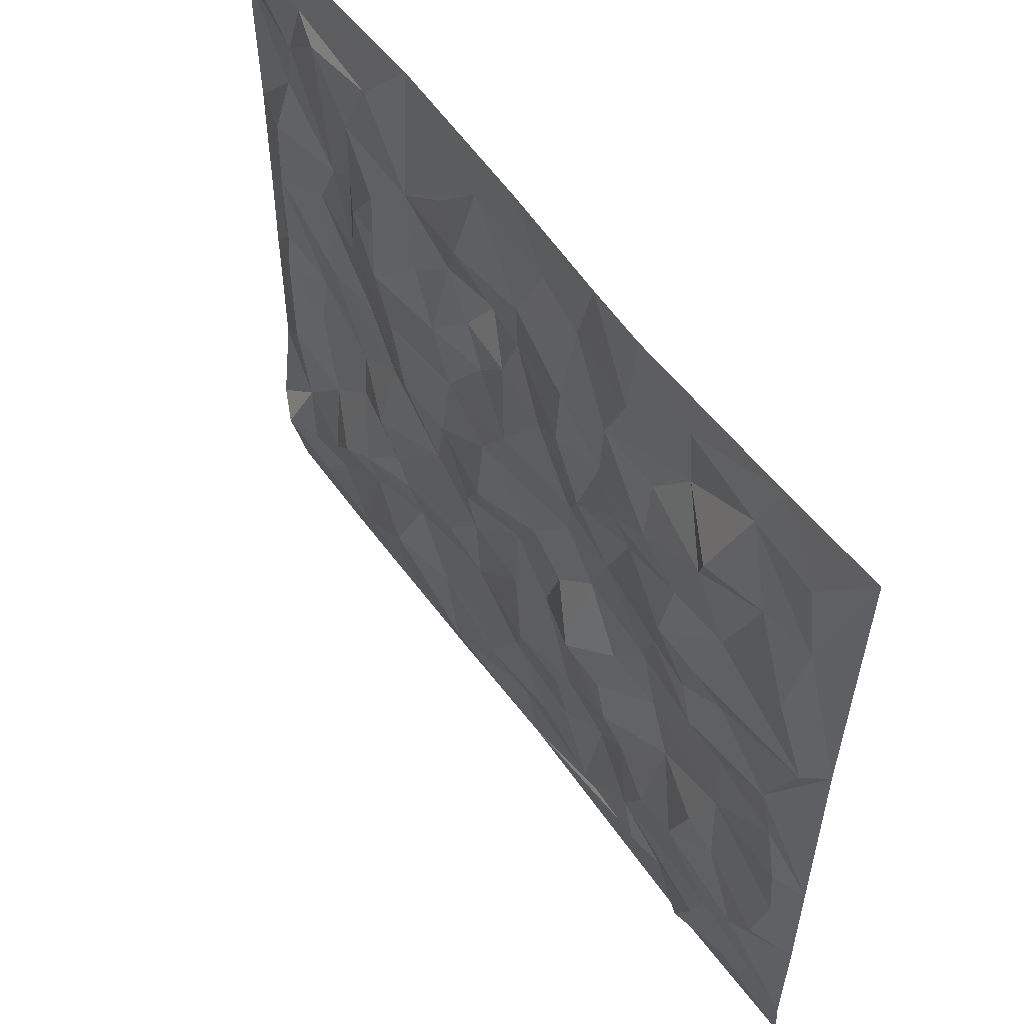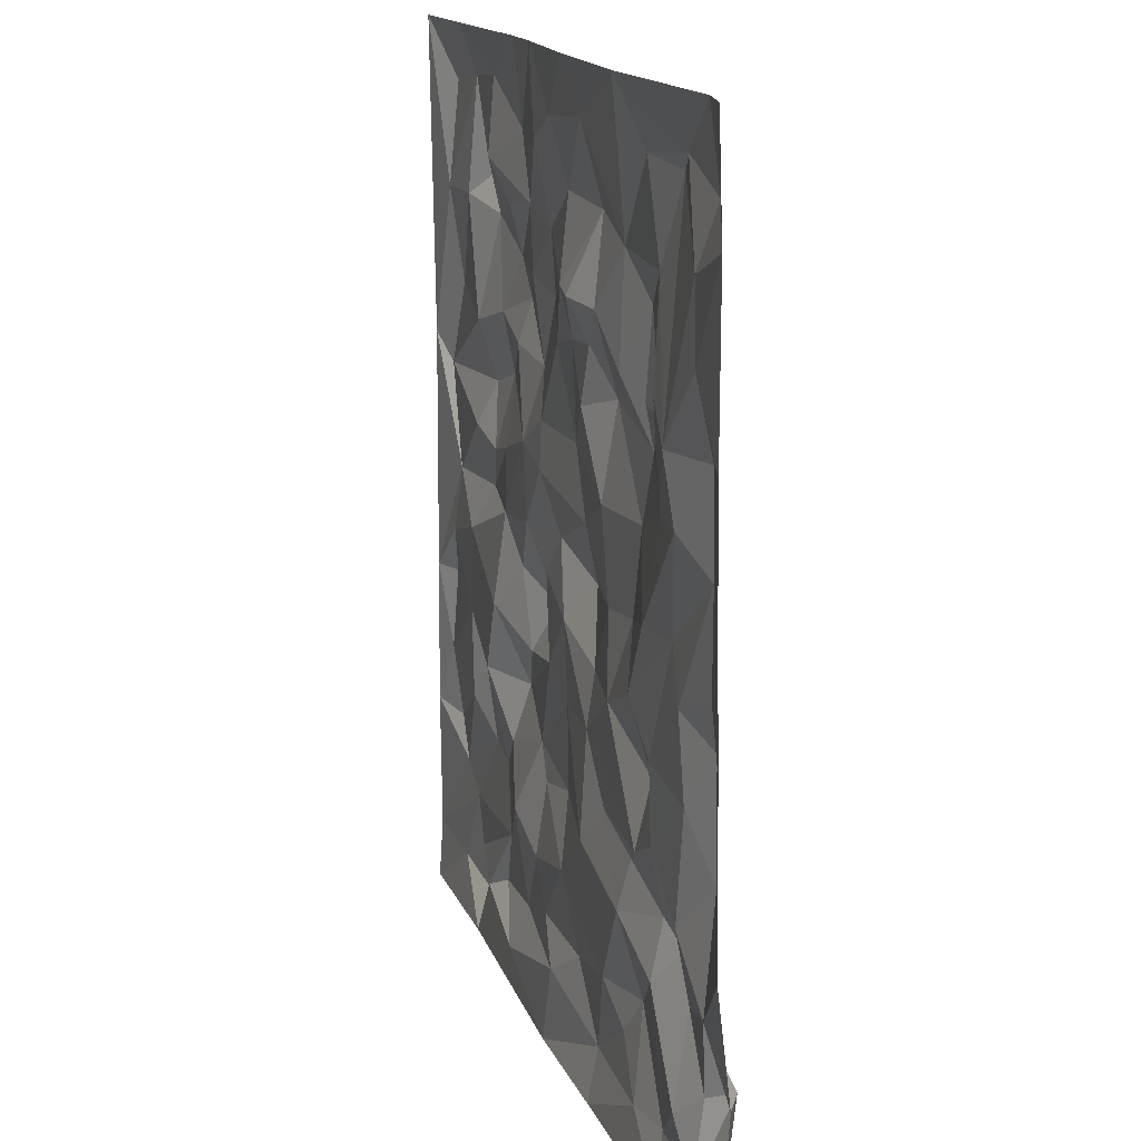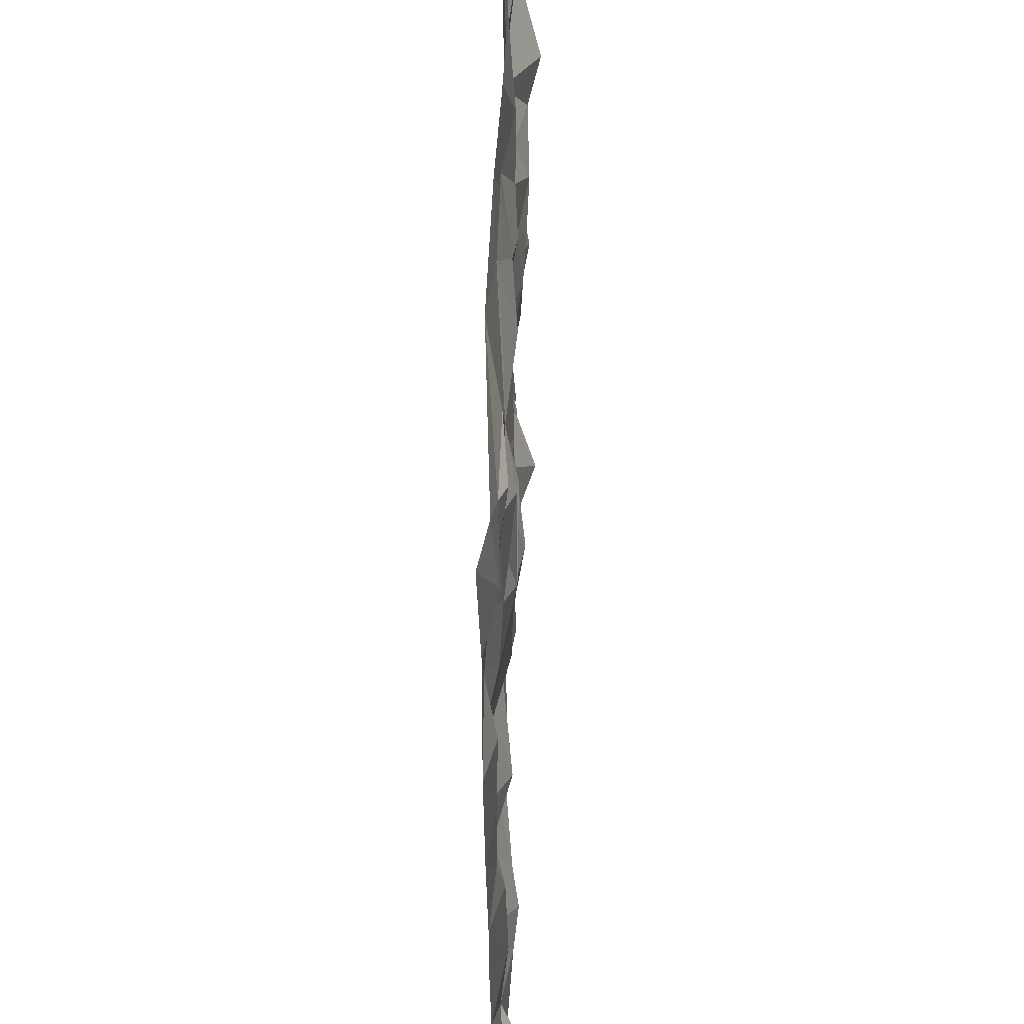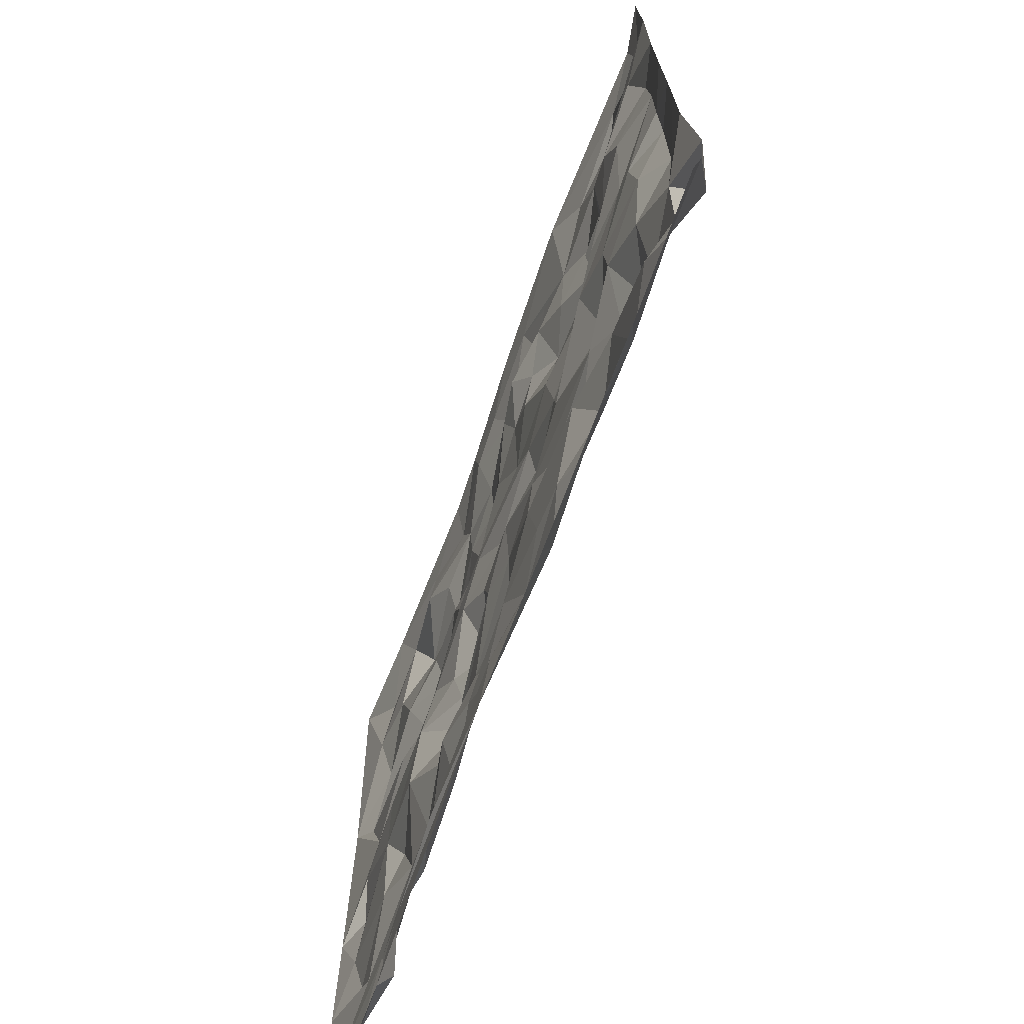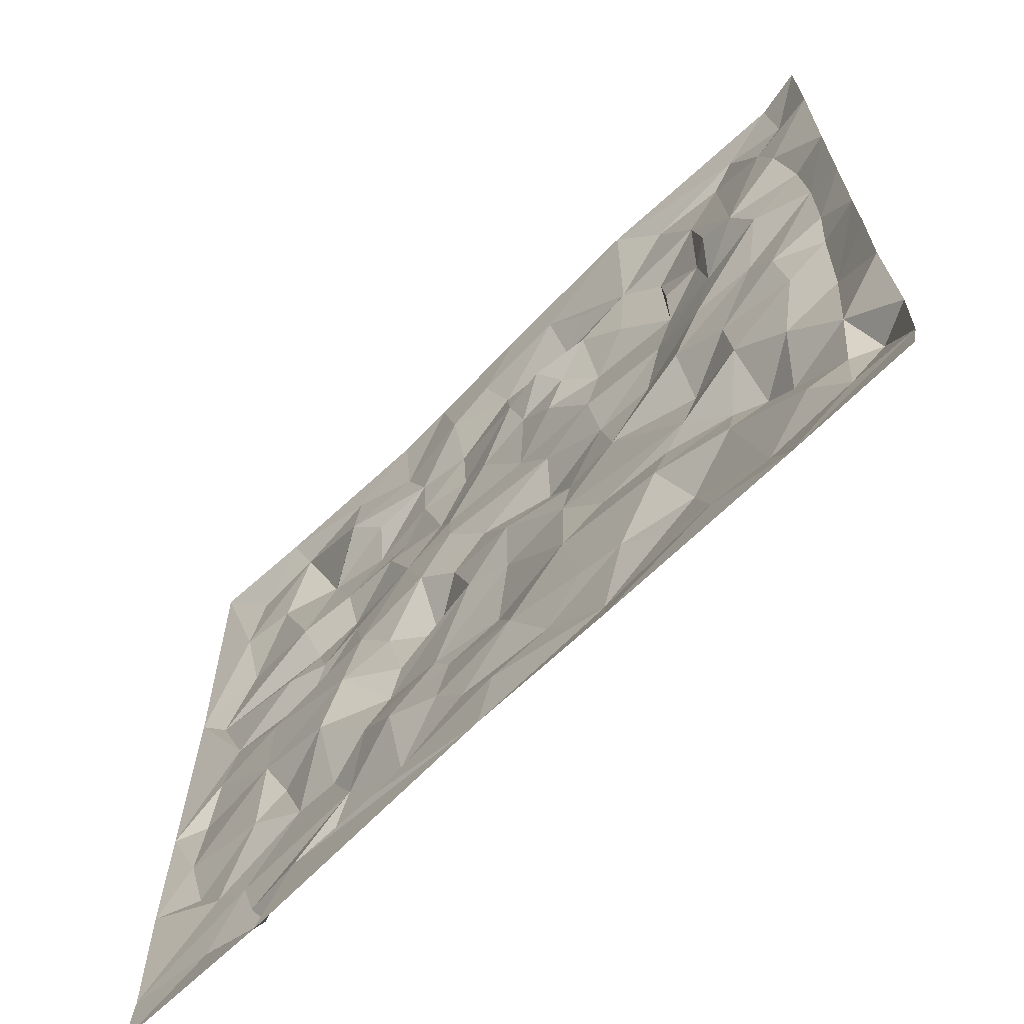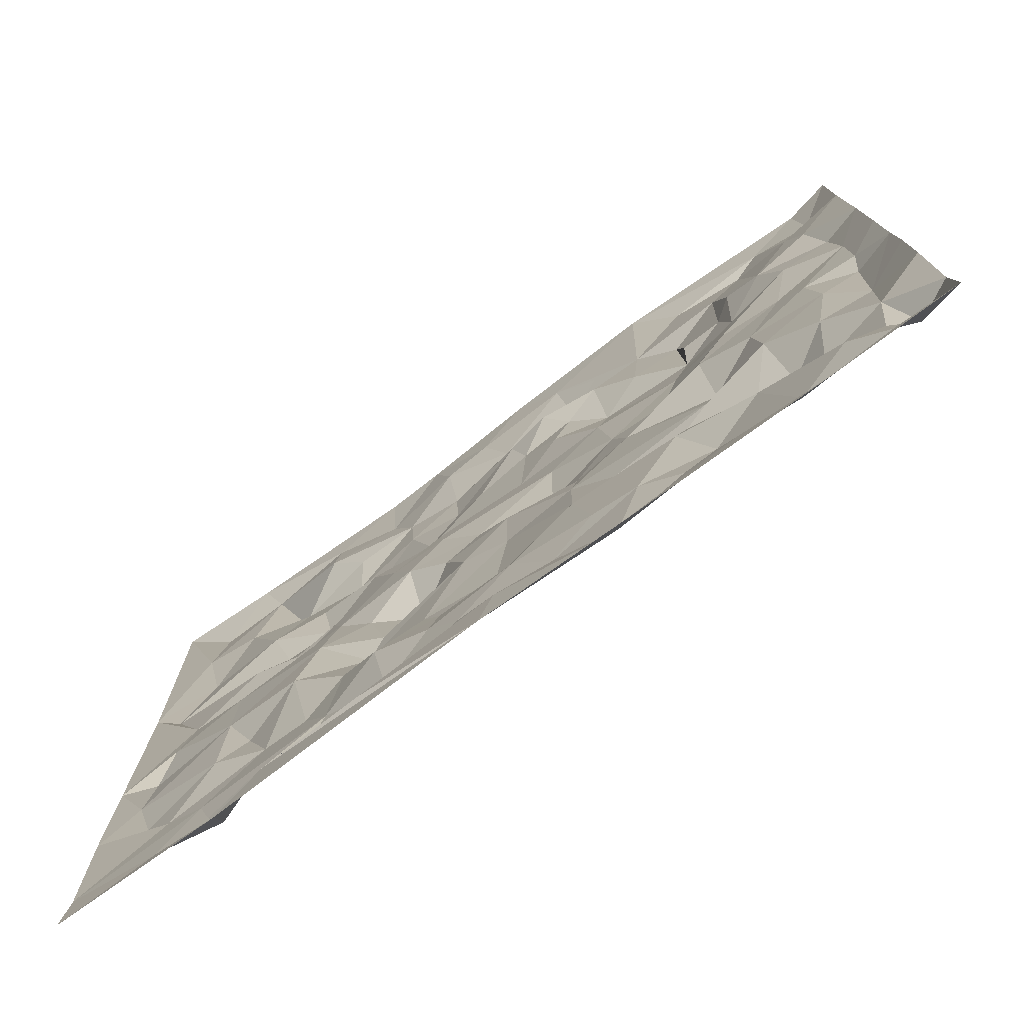
<metadata>
{"format":"obj","ext":"obj","renderer":"f3d","projection":"perspective","resolution":1024,"background":"white","views":[{"elev":57.3,"azim":-125.2,"up":"+Z"},{"elev":15.1,"azim":74.7,"up":"+Z"},{"elev":49.0,"azim":91.2,"up":"+Z"},{"elev":-71.1,"azim":70.4,"up":"+Z"},{"elev":-67.4,"azim":45.0,"up":"+Z"},{"elev":-78.0,"azim":36.6,"up":"+Z"}]}
</metadata>
<code>
o Terrain
v -5.078 83.84 1.729
v 11.92 190.4 529.2
v 3.569 279.2 1582
v -416.4 478.7 1546
v -0.4372 144.8 2748
v 8.668 128.2 3757
v 0.03595 127.2 4533
v -407.2 197.1 5071
v 1.187 106.4 5683
v 0.6247 91.87 7063
v -408.6 202 6083
v -1.996 98 8852
v -4.783 59.71 1e+04
v -542.7 307 3386
v -494.7 277.8 4595
v -628.2 92.28 7812
v -591.4 220.2 2155
v -825.3 142.2 8550
v -706 174.7 555.2
v -483.9 215.8 7056
v -492.8 241.8 9198
v -563.4 163.7 1e+04
v -1429 79.88 0.1652
v -711.5 280.5 1382
v -942.1 138 3974
v -1227 208.5 9484
v -1150 137.8 2794
v -1112 117.3 1072
v -1083 70.86 6366
v -1048 110.8 4825
v -1343 147.3 5330
v -1351 339.3 1959
v -1800 84.98 4123
v -1349 43.56 7012
v -1713 215.6 615.6
v -1677 392.4 2350
v -1886 189.7 6291
v -1729 85.31 3346
v -1561 290.4 9292
v -2054 90.63 5281
v -1774 92.12 7369
v -1961 199.5 8409
v -2037 186.1 1921
v -2022 232.4 7122
v -2944 51.71 9999
v -2051 315.1 2537
v -2409 68.53 4544
v -2415 217.8 9352
v -2425 309.4 3728
v -2643 307 1467
v -2529 176.3 2994
v -2512 247.6 7169
v -2773 304.2 5990
v -2378 139.7 547.6
v -2993 222.7 1030
v -2623 343.2 8007
v -2931 125.6 2273
v -2823 233.7 2818
v -3631 47.11 -1.512
v -2583 352.6 6700
v -2985 287.8 5063
v -3747 187.8 529.2
v -3094 226 8451
v -3697 225.1 2990
v -3448 180.2 4149
v -3769 208.7 5956
v -3179 201.8 7306
v -3444 140.3 1403
v -3683 112.2 7795
v -3692 345.5 6955
v -4194 188 3636
v -3685 191.9 8920
v -3650 245.3 4996
v -4155 114.5 2532
v -3970 134.9 1562
v -4149 261.6 4245
v -4479 196.5 1176
v -4114 186.2 7397
v -4119 323.4 8636
v -4444 248.9 5607
v -4309 160.8 6781
v -4882 275.6 6295
v -4200 120.9 9468
v -4370 29.17 7812
v -4915 132.1 1930
v -5041 231.5 3626
v -4756 201.6 7326
v -5194 8.981 0.7547
v -5068 59.05 818.2
v -4559 403.2 4965
v -5013 185.8 4507
v -4894 114.5 7834
v -4775 82.87 1e+04
v -5071 251 8696
v -5221 290.7 2649
v -5325 129.3 9378
v -5554 136 1228
v -5454 280.5 5228
v -5910 179.6 5807
v -5436 236.7 7174
v -5570 188 3901
v -5862 236.2 4755
v -5855 291.9 8220
v -5888 243.1 2523
v -6102 250.4 2892
v -5862 338.6 7553
v -5918 132 1713
v -5972 216.4 6295
v -5866 118.6 9093
v -6595 14.87 448
v -6310 146.4 5180
v -6514 252.2 8380
v -6423 184.1 962.6
v -6342 489.3 4267
v -6109 136.6 1.001e+04
v -6814 250.2 9092
v -6876 335.6 3269
v -6223 316.2 6787
v -6485 269.5 7680
v -6696 300.7 3689
v -6600 186.5 5962
v -6885 365 7375
v -6530 62.85 2035
v -7043 178.7 2602
v -7785 85.33 706.3
v -7278 166.4 5050
v -6993 243.3 6895
v -7182 189.5 1483
v -6883 252.6 4565
v -7372 57.55 4040
v -7352 386.2 7735
v -8217 52.81 -2.549
v -7387 202.5 891.9
v -7459 224.2 5700
v -6804 151.5 1.001e+04
v -7694 387.1 6437
v -7241 224.7 8284
v -7622 92.87 8728
v -7532 248.7 2181
v -7630 44.73 3265
v -7750 271.8 7095
v -7634 161.3 9555
v -8690 194.1 1425
v -7993 244.6 5567
v -8813 74.15 1e+04
v -8188 285 5120
v -8240 332.5 6261
v -8535 99.87 4584
v -8380 158.9 6905
v -8336 243.5 3062
v -8557 97.51 3639
v -8136 350.2 8062
v -8296 233.1 429.9
v -8337 489.1 8566
v -8058 258.7 2278
v -8497 162.4 5747
v -8636 226.3 9471
v -8531 207.8 886.3
v -8641 137.6 2616
v -8874 180.6 8194
v -9123 185.3 1702
v -9060 134.9 589.2
v -9274 170.2 5094
v -9395 109.6 4352
v -9356 239.4 7161
v -9438 211.8 9344
v -9631 196.5 3811
v -9706 184 6204
v -9493 116.9 8200
v -9999 59.09 676.7
v -9473 203.4 2136
v -1e+04 17.22 0.9311
v -9645 134.7 2919
v -1e+04 42.64 2199
v -1e+04 51.77 3804
v -1e+04 62.21 6513
v -9998 9.188 1e+04
f 7 8 9
f 9 11 10
f 10 16 12
f 3 2 4
f 3 17 5
f 5 14 6
f 6 14 7
f 15 8 7
f 16 18 12
f 4 17 3
f 18 21 12
f 12 21 13
f 17 14 5
f 14 15 7
f 11 20 10
f 20 16 10
f 21 22 13
f 1 23 2
f 2 19 4
f 8 11 9
f 2 23 19
f 19 24 4
f 24 17 4
f 17 27 14
f 14 25 15
f 11 29 20
f 19 28 24
f 15 30 8
f 30 11 8
f 26 22 21
f 18 26 21
f 25 30 15
f 30 31 11
f 29 34 20
f 20 34 16
f 17 32 27
f 24 32 17
f 14 27 25
f 25 33 30
f 31 29 11
f 24 28 32
f 25 38 33
f 18 39 26
f 19 35 28
f 32 36 27
f 37 34 29
f 16 34 18
f 27 38 25
f 34 39 18
f 23 35 19
f 28 43 32
f 27 36 38
f 31 40 29
f 36 46 38
f 33 31 30
f 43 36 32
f 41 42 34
f 34 42 39
f 35 43 28
f 26 45 22
f 38 49 33
f 33 47 31
f 37 41 34
f 42 48 39
f 23 54 35
f 47 40 31
f 40 37 29
f 35 50 43
f 36 43 46
f 46 51 38
f 37 44 41
f 39 48 26
f 35 54 50
f 38 51 49
f 49 47 33
f 40 53 37
f 26 48 45
f 37 60 44
f 60 52 44
f 54 55 50
f 61 53 40
f 44 42 41
f 43 57 46
f 57 58 46
f 46 58 51
f 47 61 40
f 53 60 37
f 52 56 44
f 44 56 42
f 59 54 23
f 42 63 48
f 56 63 42
f 43 50 57
f 49 65 47
f 47 65 61
f 52 60 56
f 60 67 56
f 67 63 56
f 62 55 54
f 54 59 62
f 50 68 57
f 61 73 53
f 55 68 50
f 49 51 65
f 73 66 53
f 48 63 45
f 66 70 53
f 60 70 67
f 67 69 63
f 58 64 51
f 64 71 51
f 71 65 51
f 53 70 60
f 68 75 57
f 57 64 58
f 70 69 67
f 75 74 57
f 65 73 61
f 55 62 68
f 79 72 63
f 74 64 57
f 65 76 73
f 63 83 45
f 62 77 68
f 68 77 75
f 70 78 69
f 69 79 63
f 71 76 65
f 73 80 66
f 63 72 83
f 45 83 93
f 66 81 70
f 73 90 80
f 66 82 81
f 64 74 71
f 70 81 78
f 79 83 72
f 73 76 90
f 78 84 69
f 75 85 74
f 84 79 69
f 74 86 71
f 80 82 66
f 87 84 78
f 59 88 62
f 84 92 79
f 62 89 77
f 77 85 75
f 71 91 76
f 81 87 78
f 87 92 84
f 79 94 83
f 88 89 62
f 76 91 90
f 71 86 91
f 92 94 79
f 81 82 87
f 83 96 93
f 85 95 74
f 95 86 74
f 89 97 77
f 98 80 90
f 83 94 96
f 97 85 77
f 91 98 90
f 87 100 92
f 80 99 82
f 82 100 87
f 100 106 92
f 85 104 95
f 86 101 91
f 101 102 91
f 91 102 98
f 98 99 80
f 92 103 94
f 95 105 86
f 105 101 86
f 106 103 92
f 85 107 104
f 99 108 82
f 97 107 85
f 104 105 95
f 82 108 100
f 103 109 94
f 96 115 93
f 118 106 100
f 94 109 96
f 88 110 89
f 111 99 98
f 96 109 115
f 108 118 100
f 89 113 97
f 101 114 102
f 102 111 98
f 89 110 113
f 113 107 97
f 118 119 106
f 119 103 106
f 123 104 107
f 117 120 101
f 101 120 114
f 114 111 102
f 121 108 99
f 103 112 109
f 105 117 101
f 109 116 115
f 118 122 119
f 113 123 107
f 123 105 104
f 111 121 99
f 121 118 108
f 119 112 103
f 109 112 116
f 114 129 111
f 116 135 115
f 123 124 105
f 105 124 117
f 111 126 121
f 121 127 118
f 110 88 125
f 120 129 114
f 118 127 122
f 110 133 113
f 133 128 113
f 113 128 123
f 119 131 112
f 128 124 123
f 129 126 111
f 122 131 119
f 88 132 125
f 131 137 112
f 110 125 133
f 120 130 129
f 126 134 121
f 139 124 128
f 134 136 121
f 121 136 127
f 137 138 112
f 138 116 112
f 124 140 117
f 120 117 130
f 127 141 122
f 122 141 131
f 116 142 135
f 140 130 117
f 136 141 127
f 138 142 116
f 124 139 140
f 129 130 126
f 133 125 128
f 144 136 134
f 142 145 135
f 128 158 143
f 143 139 128
f 146 134 126
f 139 155 140
f 130 148 126
f 134 146 144
f 136 149 141
f 137 152 138
f 125 158 128
f 155 150 140
f 140 151 130
f 130 151 148
f 126 148 146
f 144 147 136
f 141 152 131
f 131 152 137
f 152 154 138
f 136 147 149
f 132 153 125
f 143 155 139
f 153 158 125
f 155 159 150
f 144 156 147
f 138 157 142
f 150 151 140
f 157 145 142
f 146 156 144
f 149 152 141
f 154 157 138
f 149 160 152
f 155 161 159
f 152 160 154
f 143 161 155
f 153 162 158
f 159 151 150
f 146 148 163
f 163 156 146
f 154 160 157
f 132 162 153
f 158 162 143
f 151 164 148
f 156 168 147
f 149 165 160
f 159 171 173
f 159 173 151
f 167 164 151
f 164 163 148
f 147 168 149
f 168 165 149
f 157 166 145
f 162 170 143
f 161 171 159
f 156 163 168
f 160 169 157
f 169 166 157
f 132 172 162
f 151 173 167
f 166 177 145
f 170 161 143
f 165 169 160
f 172 170 162
f 171 174 173
f 173 175 167
f 161 174 171
f 168 163 176
f 176 165 168
f 169 177 166
f 161 170 174
f 174 175 173
f 167 175 164
f 164 175 163
f 175 176 163
f 165 176 169
f 169 176 177

</code>
